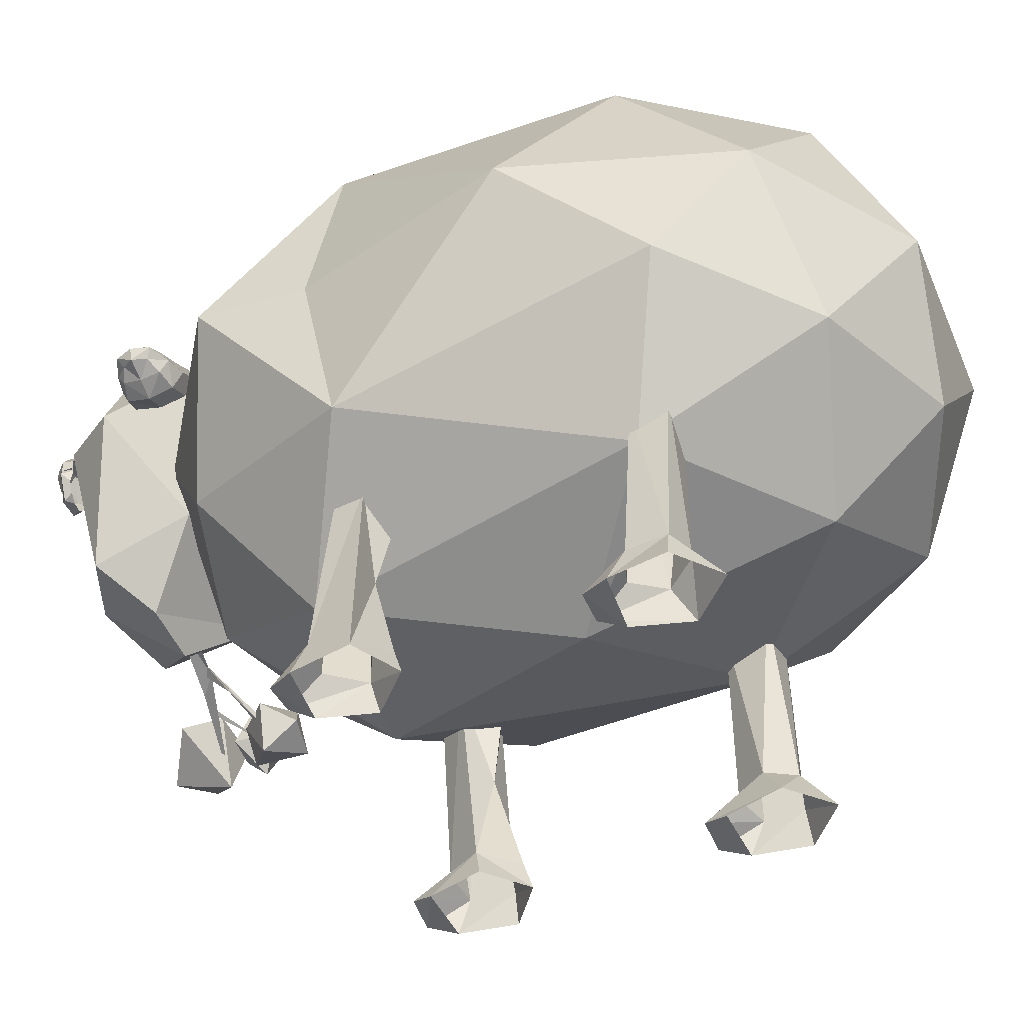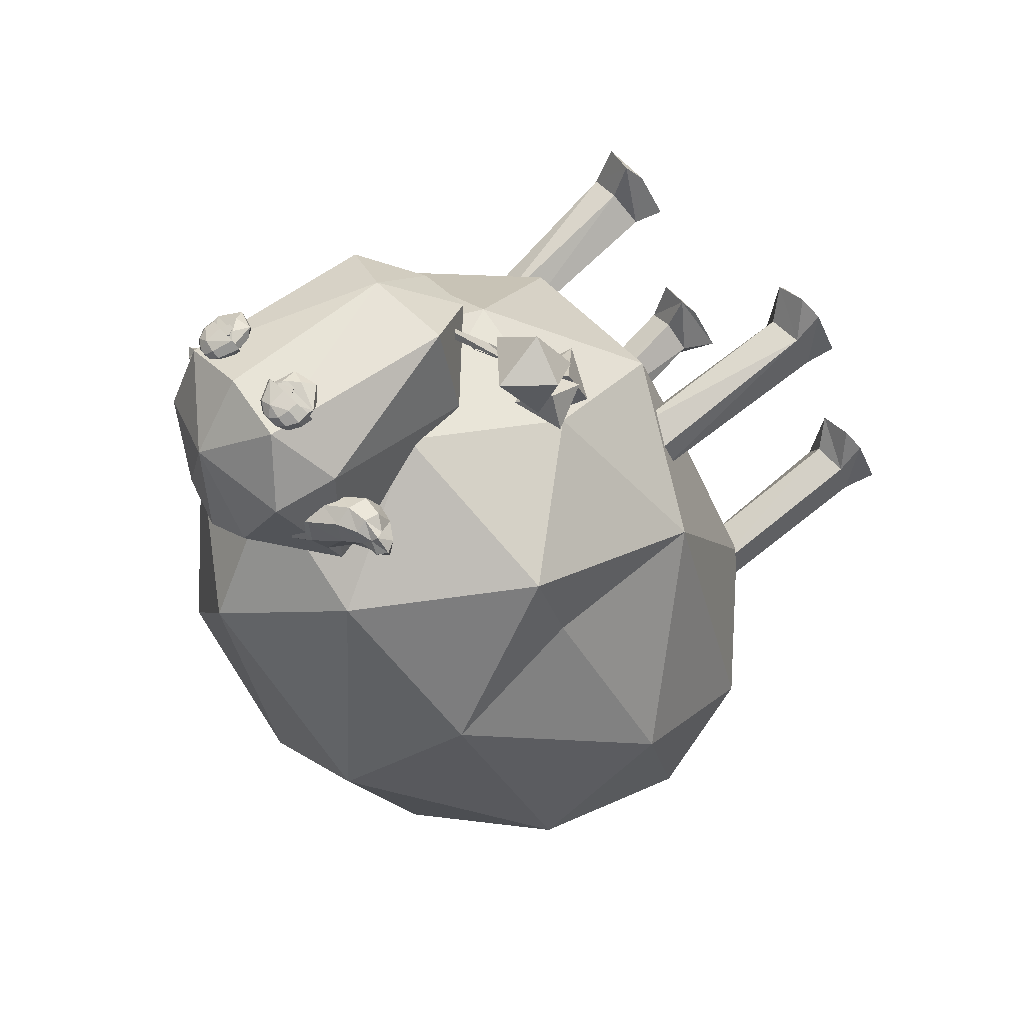
<metadata>
{"format":"obj","ext":"obj","renderer":"f3d","projection":"perspective","resolution":1024,"background":"white","views":[{"elev":-48.8,"azim":137.6,"up":"+Y"},{"elev":78.9,"azim":-132.1,"up":"+Z"}]}
</metadata>
<code>
o Circle
v 0.3677 0.4044 0.5299
v 0.3333 0.4051 0.573
v 0.3535 0.4044 0.6057
v 0.4031 0.405 0.6063
v 0.3086 0.1424 0.5745
v 0.3829 0.1475 0.6081
v 0.3913 0.144 0.553
v 0.3375 0.1402 0.5282
v 0.3372 0.1456 0.6238
v 0.4095 0.115 0.6435
v 0.3965 0.1032 0.5409
v 0.3309 0.1032 0.5192
v 0.2986 0.1032 0.5797
v 0.3397 0.1032 0.6408
v 0.4095 0.1032 0.6124
v 0.3709 0.1089 0.663
v 0.4138 0.4049 0.5612
v 0.3625 0.276 0.5536
v 0.2305 0.4047 0.2059
v 0.1747 0.4044 0.2288
v 0.1951 0.4044 0.2719
v 0.2424 0.4044 0.2657
v 0.2354 0.1488 0.2319
v 0.1944 0.1563 0.2118
v 0.2385 0.1036 0.2037
v 0.1776 0.1446 0.2862
v 0.2531 0.1126 0.3117
v 0.1694 0.1039 0.1796
v 0.1402 0.1032 0.2458
v 0.1813 0.1032 0.307
v 0.2511 0.1032 0.2786
v 0.2115 0.109 0.3305
v 0.2251 0.1459 0.2805
v 0.1545 0.1475 0.2417
v 0.6633 0.4044 0.3897
v 0.7184 0.4051 0.3903
v 0.731 0.4044 0.4266
v 0.7 0.405 0.4654
v 0.7142 0.1475 0.4508
v 0.6663 0.144 0.4225
v 0.6811 0.1402 0.3652
v 0.7553 0.1456 0.4254
v 0.7248 0.115 0.4939
v 0.6535 0.1032 0.4189
v 0.6783 0.1032 0.3544
v 0.746 0.104 0.3621
v 0.7669 0.1032 0.4381
v 0.7008 0.1032 0.4742
v 0.7644 0.1089 0.4763
v 0.6583 0.4049 0.4451
v 0.6849 0.276 0.4007
v 0.4991 0.4047 0.07848
v 0.5522 0.4044 0.04972
v 0.5726 0.4044 0.09277
v 0.538 0.4044 0.1255
v 0.5162 0.1488 0.09869
v 0.5265 0.1563 0.05424
v 0.4923 0.1036 0.08325
v 0.5948 0.1446 0.08828
v 0.5668 0.1126 0.1628
v 0.5174 0.1039 0.01448
v 0.5872 0.1032 0.03378
v 0.6085 0.1032 0.1043
v 0.5424 0.1032 0.1404
v 0.6076 0.109 0.1425
v 0.5603 0.1459 0.1215
v 0.575 0.1475 0.04225
v 0.6409 0.7759 0.9719
v 0.645 0.7599 0.9745
v 0.6564 0.7481 0.9715
v 0.6718 0.7438 0.9674
v 0.6873 0.7481 0.9632
v 0.6986 0.7599 0.9602
v 0.7028 0.7759 0.9591
v 0.6986 0.7919 0.9602
v 0.6873 0.8036 0.9632
v 0.6718 0.8079 0.9674
v 0.6564 0.8036 0.9715
v 0.645 0.7919 0.9745
v 0.6401 0.7676 0.9875
v 0.665 0.7415 0.9802
v 0.6991 0.7495 0.971
v 0.7083 0.7866 0.9691
v 0.6815 0.8113 0.9757
v 0.6498 0.8009 0.9842
v 0.6794 0.7542 0.9846
v 0.6972 0.7704 0.9817
v 0.6881 0.7948 0.9836
v 0.6983 0.7768 0.9819
v 0.6797 0.7877 0.9844
v 0.6921 0.766 0.9827
v 0.6797 0.766 0.9844
v 0.6735 0.7768 0.9853
v 0.6921 0.7877 0.9827
v 0.698 0.7768 0.9791
v 0.6793 0.7877 0.9816
v 0.6917 0.766 0.9799
v 0.6793 0.766 0.9816
v 0.6731 0.7768 0.9825
v 0.6917 0.7877 0.9799
v 0.6995 0.7795 0.9531
v 0.6353 0.7749 0.9739
v 0.6415 0.775 0.987
v 0.6597 0.7775 0.9934
v 0.7156 0.78 0.9642
v 0.6985 0.7917 0.9539
v 0.6375 0.7917 0.9735
v 0.6406 0.7917 0.9874
v 0.659 0.7917 0.9946
v 0.7113 0.7798 0.9781
v 0.7006 0.8073 0.9671
v 0.6921 0.8073 0.9588
v 0.6748 0.8073 0.9571
v 0.6569 0.8073 0.9629
v 0.6458 0.8073 0.9716
v 0.6489 0.8073 0.9837
v 0.6627 0.8073 0.9891
v 0.6825 0.8038 0.989
v 0.6963 0.8073 0.9782
v 0.6859 0.8157 0.9678
v 0.6691 0.8156 0.9662
v 0.6597 0.8157 0.9758
v 0.6724 0.8156 0.981
v 0.6815 0.8168 0.9751
v 0.7107 0.7795 0.9642
v 0.6971 0.7795 0.9549
v 0.6387 0.7749 0.9738
v 0.6836 0.7796 0.9907
v 0.708 0.7795 0.977
v 0.8328 0.7759 0.8808
v 0.8322 0.7599 0.8857
v 0.8227 0.7481 0.8925
v 0.8098 0.7438 0.9019
v 0.7968 0.7481 0.9113
v 0.7873 0.7599 0.9182
v 0.7838 0.7759 0.9207
v 0.7873 0.7919 0.9182
v 0.7968 0.8036 0.9113
v 0.8098 0.8079 0.9019
v 0.8227 0.8036 0.8925
v 0.8322 0.7919 0.8857
v 0.8454 0.7676 0.8901
v 0.824 0.7415 0.9048
v 0.7953 0.7495 0.9253
v 0.7881 0.7866 0.9313
v 0.8101 0.8113 0.9147
v 0.8367 0.8009 0.8955
v 0.8183 0.7542 0.9187
v 0.8049 0.7704 0.9306
v 0.812 0.7948 0.9248
v 0.8043 0.7768 0.9316
v 0.818 0.7877 0.9188
v 0.8088 0.766 0.9273
v 0.818 0.766 0.9188
v 0.8226 0.7768 0.9145
v 0.8088 0.7877 0.9273
v 0.8024 0.7768 0.9296
v 0.8161 0.7877 0.9167
v 0.8069 0.766 0.9253
v 0.8161 0.766 0.9167
v 0.8206 0.7768 0.9125
v 0.8069 0.7877 0.9253
v 0.7813 0.7795 0.9143
v 0.8379 0.7749 0.8778
v 0.8441 0.775 0.8909
v 0.8376 0.7775 0.909
v 0.7796 0.78 0.9338
v 0.7825 0.7917 0.914
v 0.8362 0.7917 0.8792
v 0.8451 0.7917 0.8904
v 0.839 0.7917 0.9092
v 0.7931 0.7798 0.9392
v 0.7914 0.8073 0.924
v 0.7903 0.8073 0.9121
v 0.7999 0.8073 0.8977
v 0.8157 0.8073 0.8875
v 0.8295 0.8073 0.8844
v 0.8369 0.8073 0.8945
v 0.8324 0.8073 0.9085
v 0.8198 0.8038 0.9239
v 0.8027 0.8073 0.9278
v 0.8012 0.8157 0.9131
v 0.8105 0.8156 0.8991
v 0.824 0.8157 0.8979
v 0.8199 0.8156 0.911
v 0.8097 0.8168 0.9143
v 0.7827 0.7795 0.93
v 0.7841 0.7795 0.9136
v 0.8358 0.7749 0.8803
v 0.8204 0.7796 0.9257
v 0.7943 0.7795 0.9361
v 0.567 0.8007 0.9283
v 0.7764 0.8542 0.6648
v 0.849 0.8009 0.7955
v 0.7549 0.5987 0.7031
v 0.8042 0.5664 0.8299
v 0.7251 0.509 0.7972
v 0.5087 0.8531 0.7918
v 0.5875 0.8853 0.917
v 0.8201 0.8822 0.8048
v 0.611 0.9347 0.8156
v 0.733 0.9335 0.7574
v 0.6555 0.8272 0.9754
v 0.621 0.5722 0.9219
v 0.7345 0.5822 0.9046
v 0.8295 0.822 0.8947
v 0.721 0.9069 0.8931
v 0.6365 0.8857 0.7158
v 0.5569 0.5986 0.8011
v 0.653 0.5042 0.8285
v 0.6645 0.9523 0.7723
v 0.7481 0.8153 0.9519
v 0.5222 0.8326 0.8121
v 0.5684 0.8629 0.8397
v 0.5033 0.8067 0.9103
v 0.454 0.8114 0.8941
v 0.4866 0.7805 0.8786
v 0.4887 0.8264 0.8776
v 0.5407 0.8715 0.8529
v 0.5413 0.7957 0.8526
v 0.5596 0.8326 0.8917
v 0.472 0.8066 0.8451
v 0.4757 0.7893 0.8531
v 0.4543 0.81 0.868
v 0.5262 0.8615 0.8208
v 0.5485 0.8557 0.8102
v 0.5607 0.8269 0.8434
v 0.5639 0.8886 0.8419
v 0.5799 0.856 0.8743
v 0.5538 0.8066 0.8826
v 0.4994 0.8239 0.9031
v 0.475 0.81 0.9088
v 0.4624 0.7956 0.8901
v 0.4632 0.824 0.8897
v 0.5266 0.8053 0.8223
v 0.4777 0.8217 0.8543
v 0.4992 0.7875 0.9047
v 0.5564 0.8614 0.8844
v 0.5116 0.8443 0.8667
v 0.513 0.7751 0.8661
v 0.5311 0.8109 0.9056
v 0.4949 0.811 0.8287
v 0.4634 0.7995 0.8696
v 0.4635 0.8184 0.8698
v 0.546 0.8283 0.8225
v 0.5464 0.8703 0.8226
v 0.4791 0.7999 0.9018
v 0.4789 0.8179 0.9016
v 0.5667 0.8287 0.868
v 0.5696 0.8737 0.8692
v 0.4981 0.7855 0.8357
v 0.5016 0.8317 0.8385
v 0.5272 0.7852 0.897
v 0.5261 0.8365 0.8977
v 0.782 0.8326 0.685
v 0.7763 0.8629 0.7411
v 0.8717 0.8067 0.7349
v 0.8882 0.8112 0.688
v 0.8562 0.7867 0.7032
v 0.8572 0.8297 0.7027
v 0.8014 0.8671 0.7292
v 0.8032 0.7954 0.7284
v 0.8231 0.8326 0.7712
v 0.8412 0.8065 0.6662
v 0.8454 0.7886 0.6771
v 0.8715 0.8102 0.668
v 0.7884 0.8602 0.6978
v 0.7652 0.8559 0.7067
v 0.7823 0.826 0.7383
v 0.7826 0.8833 0.7382
v 0.797 0.8553 0.7684
v 0.8176 0.804 0.7603
v 0.8685 0.8233 0.7274
v 0.891 0.8101 0.7131
v 0.8823 0.7957 0.6909
v 0.8798 0.8214 0.692
v 0.7891 0.8052 0.6976
v 0.8456 0.8256 0.6761
v 0.8667 0.7925 0.7263
v 0.8146 0.8567 0.7568
v 0.8339 0.8455 0.7138
v 0.8322 0.778 0.7146
v 0.8506 0.8109 0.7533
v 0.8127 0.8107 0.6724
v 0.8663 0.7986 0.6779
v 0.8671 0.8219 0.676
v 0.7768 0.8282 0.7129
v 0.7761 0.8719 0.7125
v 0.8798 0.801 0.711
v 0.8822 0.8195 0.7114
v 0.7985 0.8282 0.7586
v 0.7983 0.8689 0.7573
v 0.8179 0.786 0.6845
v 0.8186 0.8362 0.6835
v 0.8462 0.7873 0.7437
v 0.8494 0.8378 0.7458
v 0.4428 0.2833 0.3065
v 0.04075 0.5069 0.2627
v 0.66 0.5109 -0.03742
v 0.2376 0.8856 0.6239
v 0.8197 0.8821 0.34
v 0.4428 1.084 0.3065
v 0.4618 0.3348 0.625
v 0.6769 0.3348 0.523
v 0.566 0.3504 0.08839
v 0.251 0.6825 0.6579
v 0.8363 0.6825 0.3803
v 0.6638 0.8647 0.002191
v 0.308 1.046 0.4982
v 0.234 1.002 0.1539
v 0.6767 1.045 0.3234
v 0.451 0.5037 0.7792
v 0.8037 0.5037 0.6119
v 0.6567 0.8635 0.7573
v 0.2411 0.4549 0.6082
v 0.6492 0.4721 0.7415
v 0.8032 0.4525 0.3504
v 0.5628 0.6836 0.827
v 0.77 0.6836 0.7287
v 0.3022 0.6836 0.7897
v 0.9059 0.6836 0.5032
v 0.4536 0.8951 0.7623
v 0.789 0.8951 0.6032
v 0.5944 1.025 0.6247
v 0.09949 0.4705 0.04996
v 0.2449 0.4991 -0.1104
v 0.4612 0.4705 -0.1216
v 0.05502 0.6767 0.4366
v 0.1235 0.6623 -0.07789
v 0.004954 0.6623 0.1393
v 0.08411 0.8254 0.04156
v 0.5902 0.6623 -0.1384
v 0.347 0.6623 -0.184
v 0.4644 0.8254 -0.1389
v 0.06901 0.8669 0.2853
v 0.2525 0.854 -0.09461
v 0.4579 1.001 0.04658
v 0.1953 0.3506 0.262
v 0.3084 0.3555 0.02337
v 0.7886 0.6742 0.08826
v 0.6699 0.562 0.8125
v 0.6713 0.5471 0.8071
v 0.678 0.5533 0.8244
v 0.5901 0.5341 0.8577
v 0.5772 0.5247 0.8869
v 0.4626 0.5128 0.9789
v 0.5349 0.5271 0.9116
v 0.4617 0.5029 0.9752
v 0.4687 0.5173 0.9844
v 0.5936 0.5324 0.8632
v 0.6037 0.5358 0.8503
v 0.5664 0.5114 0.8474
v 0.5942 0.5418 0.8561
v 0.5135 0.4952 0.8496
v 0.5132 0.4969 0.8552
v 0.4776 0.4803 0.8413
v 0.4779 0.4793 0.8406
v 0.478 0.4798 0.8422
v 0.5392 0.5253 0.906
v 0.5438 0.5315 0.9038
v 0.5473 0.5289 0.9006
v 0.4657 0.5237 0.9026
v 0.4659 0.523 0.9014
v 0.466 0.5213 0.897
v 0.4913 0.4723 0.7964
v 0.4657 0.5272 0.8294
v 0.5067 0.4392 0.8417
v 0.5278 0.5034 0.83
v 0.4426 0.4687 0.8313
v 0.5046 0.5147 0.889
v 0.4707 0.4796 0.9044
v 0.4717 0.4763 0.9566
v 0.5002 0.5747 1.013
v 0.5142 0.498 1.024
v 0.4504 0.5197 1.018
v 0.4511 0.5521 0.9563
v 0.5183 0.5525 0.9264
v 0.5624 0.524 0.9537
v 0.5043 0.5081 0.9126
v 0.4736 0.5143 0.8645
v 0.4917 0.5556 0.9004
v 0.4518 0.4776 0.9063
v 0.4576 0.5211 0.9445
v 0.4239 0.5369 0.9083
f 17 6 7
f 18 7 8
f 9 6 4
f 18 5 2
f 6 9 10
f 7 12 8
f 5 12 13
f 7 15 11
f 5 14 9
f 14 16 9
f 15 16 14
f 17 18 1
f 3 2 9
f 23 27 25
f 24 25 28
f 33 26 27
f 34 28 29
f 34 30 26
f 30 32 26
f 31 32 30
f 20 24 34
f 21 33 22
f 21 34 26
f 22 23 19
f 50 39 38
f 51 40 50
f 39 42 38
f 46 51 36
f 40 43 39
f 45 40 41
f 46 45 41
f 40 48 43
f 47 46 42
f 43 49 42
f 49 47 42
f 49 48 47
f 36 51 35
f 51 50 35
f 56 60 66
f 57 58 56
f 67 61 57
f 58 64 60
f 63 67 59
f 60 65 59
f 65 63 59
f 65 64 63
f 53 57 52
f 66 54 55
f 54 67 53
f 56 55 52
f 17 4 6
f 2 5 9
f 18 17 7
f 18 8 5
f 7 6 10
f 7 11 12
f 5 8 12
f 7 10 15
f 5 13 14
f 10 9 16
f 15 10 16
f 2 1 18
f 3 9 4
f 23 33 27
f 24 23 25
f 34 24 28
f 25 27 31
f 34 29 30
f 27 26 32
f 31 27 32
f 20 19 24
f 21 26 33
f 19 23 24
f 21 20 34
f 22 33 23
f 50 40 39
f 42 46 36
f 51 41 40
f 46 41 51
f 39 43 42
f 45 44 40
f 81 80 69 70
f 40 44 48
f 49 43 48
f 38 42 37
f 37 42 36
f 56 58 60
f 57 61 58
f 66 60 59
f 67 62 61
f 63 62 67
f 65 60 64
f 53 67 57
f 66 59 54
f 57 56 52
f 54 59 67
f 56 66 55
f 82 72 73
f 77 84 76
f 71 81 70
f 75 83 74
f 85 78 79
f 69 80 68
f 88 84 85
f 82 86 81
f 88 83 84
f 81 86 80
f 83 87 82
f 80 87 88
f 86 87 80
f 93 89 90
f 92 89 93
f 90 89 94
f 91 89 92
f 88 87 83
f 80 88 85
f 82 87 86
f 99 96 95
f 98 99 95
f 96 100 95
f 97 98 95
f 98 91 92
f 91 95 89
f 95 94 89
f 99 92 93
f 90 99 93
f 94 96 90
f 101 106 105
f 118 110 119
f 113 114 121
f 122 124 121
f 121 124 120
f 123 124 122
f 103 102 127
f 128 110 118
f 118 117 109
f 116 122 115
f 120 119 111
f 118 123 117
f 112 120 111
f 125 110 129
f 128 129 110
f 125 101 105
f 144 135 134
f 139 138 146
f 133 132 143
f 137 136 145
f 147 141 140
f 131 130 142
f 150 147 146
f 144 143 148
f 150 146 145
f 143 142 148
f 145 144 149
f 142 150 149
f 148 142 149
f 155 152 151
f 154 155 151
f 152 156 151
f 153 154 151
f 150 145 149
f 142 147 150
f 144 148 149
f 161 157 158
f 160 157 161
f 158 157 162
f 159 157 160
f 153 160 154
f 153 157 159
f 156 157 151
f 154 161 155
f 152 161 158
f 156 158 162
f 163 167 168
f 180 181 172
f 175 183 176
f 184 183 186
f 183 182 186
f 185 184 186
f 165 189 164
f 190 180 172
f 180 171 179
f 178 177 184
f 182 181 186
f 180 179 185
f 174 173 182
f 187 172 167
f 190 172 191
f 187 163 188
f 199 203 207
f 194 206 196
f 194 196 195
f 192 198 209
f 204 209 210
f 194 200 206
f 192 199 198
f 208 211 202
f 200 193 202
f 198 199 201
f 206 212 205
f 200 202 207
f 204 210 205
f 211 201 207
f 212 206 207
f 203 204 205
f 208 198 201
f 209 195 197
f 208 193 195
f 235 242 213
f 213 252 225
f 225 226 213
f 213 245 235
f 227 226 214
f 214 246 228
f 214 250 229
f 229 227 214
f 215 253 241
f 241 231 215
f 215 248 232
f 215 247 237
f 233 232 216
f 216 248 234
f 216 244 224
f 224 233 216
f 223 240 217
f 240 237 217
f 217 247 233
f 217 243 223
f 218 254 239
f 218 252 236
f 218 244 234
f 218 248 231
f 219 250 228
f 219 246 225
f 225 239 219
f 239 238 219
f 220 245 227
f 220 249 230
f 220 253 240
f 220 251 235
f 221 249 229
f 229 238 221
f 221 254 241
f 241 230 221
f 222 243 224
f 222 244 236
f 236 242 222
f 222 251 223
f 284 277 255
f 255 294 284
f 268 267 255
f 255 287 268
f 268 269 256
f 256 288 268
f 256 292 270
f 269 271 256
f 257 295 279
f 273 283 257
f 257 290 273
f 257 289 274
f 274 275 258
f 258 290 274
f 258 286 276
f 275 266 258
f 282 265 259
f 279 282 259
f 259 289 279
f 259 285 275
f 260 296 273
f 260 294 281
f 260 286 278
f 260 290 276
f 261 292 280
f 261 288 270
f 281 267 261
f 280 281 261
f 262 287 277
f 262 291 269
f 262 295 272
f 262 293 282
f 263 291 272
f 280 271 263
f 263 296 280
f 272 283 263
f 264 285 265
f 264 286 266
f 284 278 264
f 264 293 284
f 192 204 203
f 199 207 201
f 208 209 198
f 194 195 193
f 192 209 204
f 196 197 195
f 194 193 200
f 208 202 193
f 206 205 196
f 212 207 203
f 200 207 206
f 196 205 197
f 211 207 202
f 192 203 199
f 197 205 210
f 203 205 212
f 208 201 211
f 209 197 210
f 208 195 209
f 235 251 242
f 213 242 252
f 225 246 226
f 213 226 245
f 227 245 226
f 214 226 246
f 214 228 250
f 229 249 227
f 215 237 253
f 241 254 231
f 215 231 248
f 215 232 247
f 233 247 232
f 216 232 248
f 216 234 244
f 224 243 233
f 223 251 240
f 240 253 237
f 217 237 247
f 217 233 243
f 218 231 254
f 218 239 252
f 218 236 244
f 218 234 248
f 219 238 250
f 219 228 246
f 225 252 239
f 239 254 238
f 220 235 245
f 220 227 249
f 220 230 253
f 220 240 251
f 221 230 249
f 229 250 238
f 221 238 254
f 241 253 230
f 222 223 243
f 222 224 244
f 236 252 242
f 222 242 251
f 284 293 277
f 255 267 294
f 268 288 267
f 255 277 287
f 268 287 269
f 256 270 288
f 256 271 292
f 269 291 271
f 257 283 295
f 273 296 283
f 257 274 290
f 257 279 289
f 274 289 275
f 258 276 290
f 258 266 286
f 275 285 266
f 282 293 265
f 279 295 282
f 259 275 289
f 259 265 285
f 260 281 296
f 260 278 294
f 260 276 286
f 260 273 290
f 261 270 292
f 261 267 288
f 281 294 267
f 280 296 281
f 262 269 287
f 262 272 291
f 262 282 295
f 262 277 293
f 263 271 291
f 280 292 271
f 263 283 296
f 272 295 283
f 264 266 285
f 264 278 286
f 284 294 278
f 264 265 293
f 297 303 338
f 297 338 339
f 297 339 305
f 297 305 304
f 298 315 328
f 301 308 311
f 324 311 302
f 311 337 302
f 311 308 337
f 337 310 302
f 310 309 302
f 310 335 309
f 335 300 309
f 309 324 302
f 340 308 301
f 328 300 335
f 307 340 301
f 307 317 340
f 317 299 340
f 328 306 300
f 328 315 306
f 306 315 320
f 304 305 317
f 305 299 317
f 307 301 321
f 303 297 304
f 338 315 298
f 338 303 315
f 312 303 316
f 312 316 318
f 313 317 321
f 312 318 320
f 313 321 319
f 300 322 309
f 314 323 324
f 324 323 311
f 323 301 311
f 309 322 324
f 322 314 324
f 319 323 314
f 319 321 323
f 321 301 323
f 320 322 300
f 320 318 322
f 318 314 322
f 315 312 320
f 318 319 314
f 318 316 319
f 316 313 319
f 304 317 313
f 316 304 313
f 316 303 304
f 303 312 315
f 326 325 329
f 299 327 332
f 298 328 330
f 326 329 333
f 299 332 340
f 331 335 310
f 334 336 337
f 308 334 337
f 337 336 310
f 336 331 310
f 340 332 308
f 332 334 308
f 333 336 334
f 333 329 336
f 329 331 336
f 330 335 331
f 330 328 335
f 332 333 334
f 332 327 333
f 327 326 333
f 329 330 331
f 329 325 330
f 325 298 330
f 305 327 299
f 305 339 327
f 339 326 327
f 339 325 326
f 339 338 325
f 338 298 325
f 344 346 347
f 347 349 348
f 347 341 344
f 350 352 351
f 353 355 352
f 352 354 351
f 353 358 355
f 358 354 355
f 354 356 353
f 359 364 361
f 363 360 361
f 364 363 361
f 343 344 342
f 347 345 343
f 348 344 345
f 350 353 352
f 352 355 354
f 353 356 358
f 358 357 354
f 354 357 356
f 359 360 364
f 363 362 360
f 362 364 360
f 347 343 341
f 343 345 344
f 344 341 342
f 348 345 347
f 348 346 344
f 346 349 347
f 353 351 354
f 368 367 365
f 371 366 369
f 369 367 371
f 365 367 369
f 366 365 369
f 367 370 371
f 368 366 370
f 368 365 366
f 368 370 367
f 370 366 371
f 374 373 375
f 377 372 376
f 376 373 377
f 375 376 372
f 375 373 376
f 374 372 378
f 374 375 372
f 374 378 373
f 378 372 377
f 378 377 373
f 381 379 380
f 379 381 383
f 381 380 384
f 382 383 384
f 381 384 383
f 380 382 384
f 379 383 382
f 379 382 380
f 74 83 82 73
f 78 85 84 77
f 82 81 71 72
f 76 84 83 75
f 80 85 79 68
f 103 108 107 102
f 98 97 91
f 91 97 95
f 95 100 94
f 99 98 92
f 90 96 99
f 94 100 96
f 104 109 108 103
f 128 118 109 104
f 109 117 116 108
f 106 112 111 105
f 107 108 116 115
f 110 105 111 119
f 113 121 120 112
f 117 123 122 116
f 120 124 119
f 114 115 122 121
f 118 119 124 123
f 131 142 143 132
f 125 105 110
f 125 126 101
f 136 135 144 145
f 140 139 146 147
f 144 134 133 143
f 138 137 145 146
f 142 130 141 147
f 169 170 165 164
f 153 159 160
f 153 151 157
f 156 162 157
f 154 160 161
f 152 155 161
f 156 152 158
f 166 165 170 171
f 190 166 171 180
f 171 170 178 179
f 168 167 173 174
f 169 177 178 170
f 172 181 173 167
f 175 174 182 183
f 179 178 184 185
f 182 173 181
f 176 183 184 177
f 180 185 186 181
f 187 191 172
f 187 167 163
f 306 320 300
f 307 321 317

</code>
